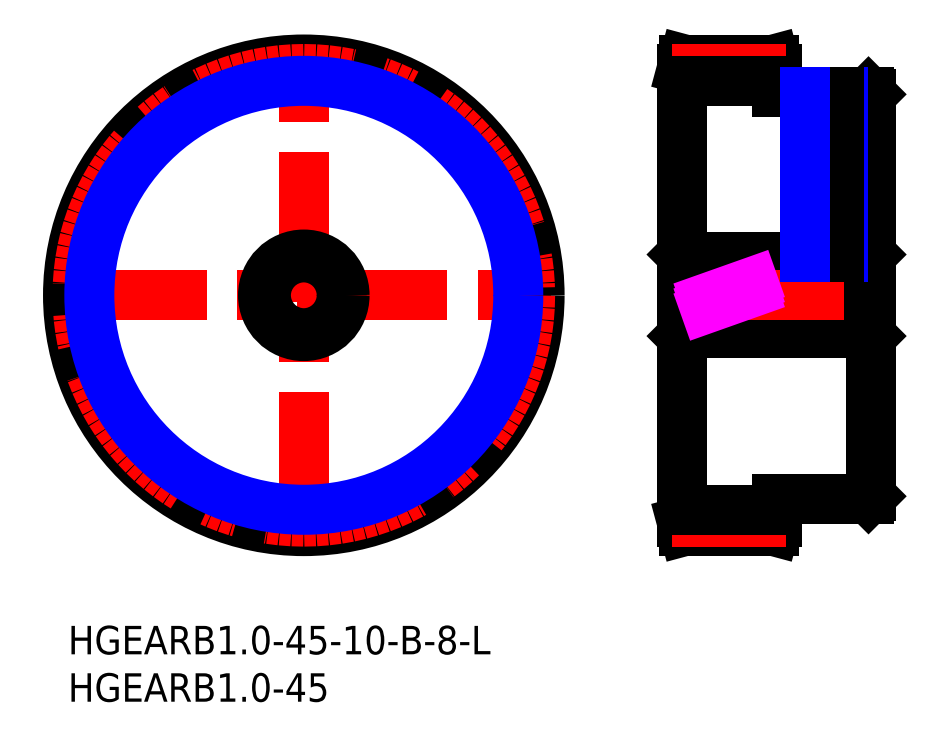
<metadata>
{"format":"dxf","ext":"dxf","renderer":"ezdxf+matplotlib","layout":"modelspace","background":"white","min_lineweight":24,"dpi":150}
</metadata>
<code>
0
SECTION
2
ENTITIES
0
INSERT
8
MSM_CONTINUOUS
2
*U17
10
0
20
0
30
0
0
INSERT
8
MSM_CONTINUOUS
2
*U18
10
0
20
0
30
0
0
LINE
8
MSM_CENTER
10
-1.244
20
34.87
30
0
11
50.99
21
34.87
31
0
0
LINE
8
MSM_CENTER
10
24.87
20
8.756
30
0
11
24.87
21
60.99
31
0
0
CIRCLE
8
MSM_CONTINUOUS
10
24.87
20
34.87
30
0
40
24.87
0
CIRCLE
8
MSM_CENTER
10
24.87
20
34.87
30
0
40
23.87
0
LINE
8
MSM_CONTINUOUS
10
84.45
20
38.88
30
0
11
65.05
21
38.88
31
0
0
LINE
8
MSM_CONTINUOUS
10
65.05
20
30.88
30
0
11
84.45
21
30.88
31
0
0
LINE
8
MSM_CONTINUOUS
10
65.05
20
30.88
30
0
11
65.05
21
38.88
31
0
0
LINE
8
MSM_CONTINUOUS
10
65.05
20
38.88
30
0
11
64.75
21
39.18
31
0
0
LINE
8
MSM_CONTINUOUS
10
64.75
20
30.58
30
0
11
65.05
21
30.88
31
0
0
LINE
8
MSM_CONTINUOUS
10
84.45
20
30.88
30
0
11
84.75
21
30.58
31
0
0
LINE
8
MSM_CONTINUOUS
10
84.75
20
39.18
30
0
11
84.45
21
38.88
31
0
0
LINE
8
MSM_CENTER
10
85.75
20
34.88
30
0
11
63.75
21
34.88
31
0
0
LINE
8
MSM_CONTINUOUS
10
84.75
20
13.68
30
0
11
84.75
21
56.08
31
0
0
LINE
8
MSM_CONTINUOUS
10
84.75
20
56.08
30
0
11
84.45
21
56.38
31
0
0
LINE
8
MSM_CONTINUOUS
10
84.45
20
13.38
30
0
11
84.75
21
13.68
31
0
0
LINE
8
MSM_CONTINUOUS
10
84.45
20
56.38
30
0
11
74.75
21
56.38
31
0
0
LINE
8
MSM_CONTINUOUS
10
74.75
20
13.38
30
0
11
84.45
21
13.38
31
0
0
LINE
8
MSM_CONTINUOUS
10
74.75
20
11
30
0
11
74.75
21
13.38
31
0
0
LINE
8
MSM_CONTINUOUS
10
74.75
20
58.75
30
0
11
74.48
21
59.75
31
0
0
LINE
8
MSM_CONTINUOUS
10
74.48
20
10
30
0
11
74.75
21
11
31
0
0
LINE
8
MSM_CONTINUOUS
10
64.75
20
11
30
0
11
64.75
21
58.75
31
0
0
LINE
8
MSM_CONTINUOUS
10
64.75
20
11
30
0
11
65.02
21
10
31
0
0
LINE
8
MSM_CONTINUOUS
10
65.02
20
59.75
30
0
11
64.75
21
58.75
31
0
0
LINE
8
MSM_CONTINUOUS
10
74.48
20
59.75
30
0
11
65.02
21
59.75
31
0
0
LINE
8
MSM_CONTINUOUS
10
65.02
20
10
30
0
11
74.48
21
10
31
0
0
LINE
8
MSM_CONTINUOUS
10
84.45
20
38.88
30
0
11
84.45
21
30.88
31
0
0
LINE
8
MSM_CONTINUOUS
10
74.75
20
56.38
30
0
11
74.75
21
58.75
31
0
0
LINE
8
MSM_CENTER
10
63.75
20
58.75
30
0
11
75.75
21
58.75
31
0
0
LINE
8
MSM_CENTER
10
63.75
20
11
30
0
11
75.75
21
11
31
0
0
LINE
8
MSM_IMAGINARY
10
64.75
20
32.57
30
0
11
74.75
21
36.12
31
0
0
LINE
8
MSM_IMAGINARY
10
64.75
20
33.1
30
0
11
74.75
21
36.65
31
0
0
LINE
8
MSM_IMAGINARY
10
64.75
20
33.63
30
0
11
74.75
21
37.18
31
0
0
LINE
8
MSM_CENTER
10
79.75
20
57.38
30
0
11
79.75
21
37.88
31
0
0
CIRCLE
8
MSM_NARROW
10
24.87
20
34.87
30
0
40
22.62
0
LINE
8
MSM_CONTINUOUS
10
64.75
20
57.5
30
0
11
74.75
21
57.5
31
0
0
LINE
8
MSM_CONTINUOUS
10
64.75
20
12.25
30
0
11
74.75
21
12.25
31
0
0
LINE
8
MSM_NARROW
10
81.75
20
56.38
30
0
11
81.75
21
38.88
31
0
0
LINE
8
MSM_CONTINUOUS
10
81.37
20
56.38
30
0
11
81.37
21
38.88
31
0
0
LINE
8
MSM_CONTINUOUS
10
78.13
20
56.38
30
0
11
78.13
21
38.88
31
0
0
LINE
8
MSM_NARROW
10
77.75
20
56.38
30
0
11
77.75
21
38.88
31
0
0
CIRCLE
8
MSM_CONTINUOUS
10
24.87
20
34.87
30
0
40
4
0
CIRCLE
8
MSM_CONTINUOUS
10
24.87
20
34.87
30
0
40
4.3
0
ENDSEC
0
EOF

</code>
